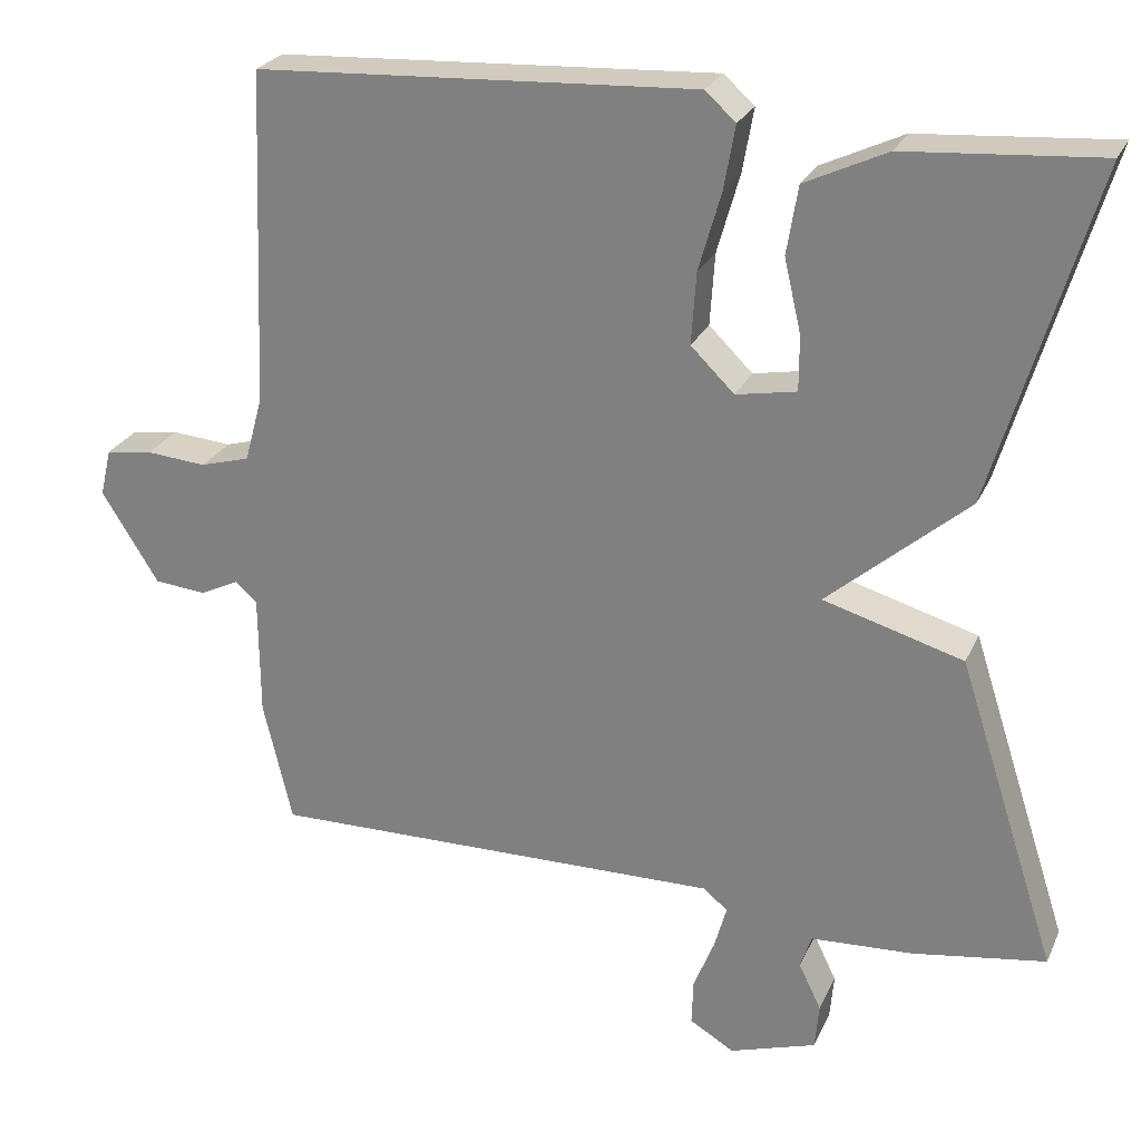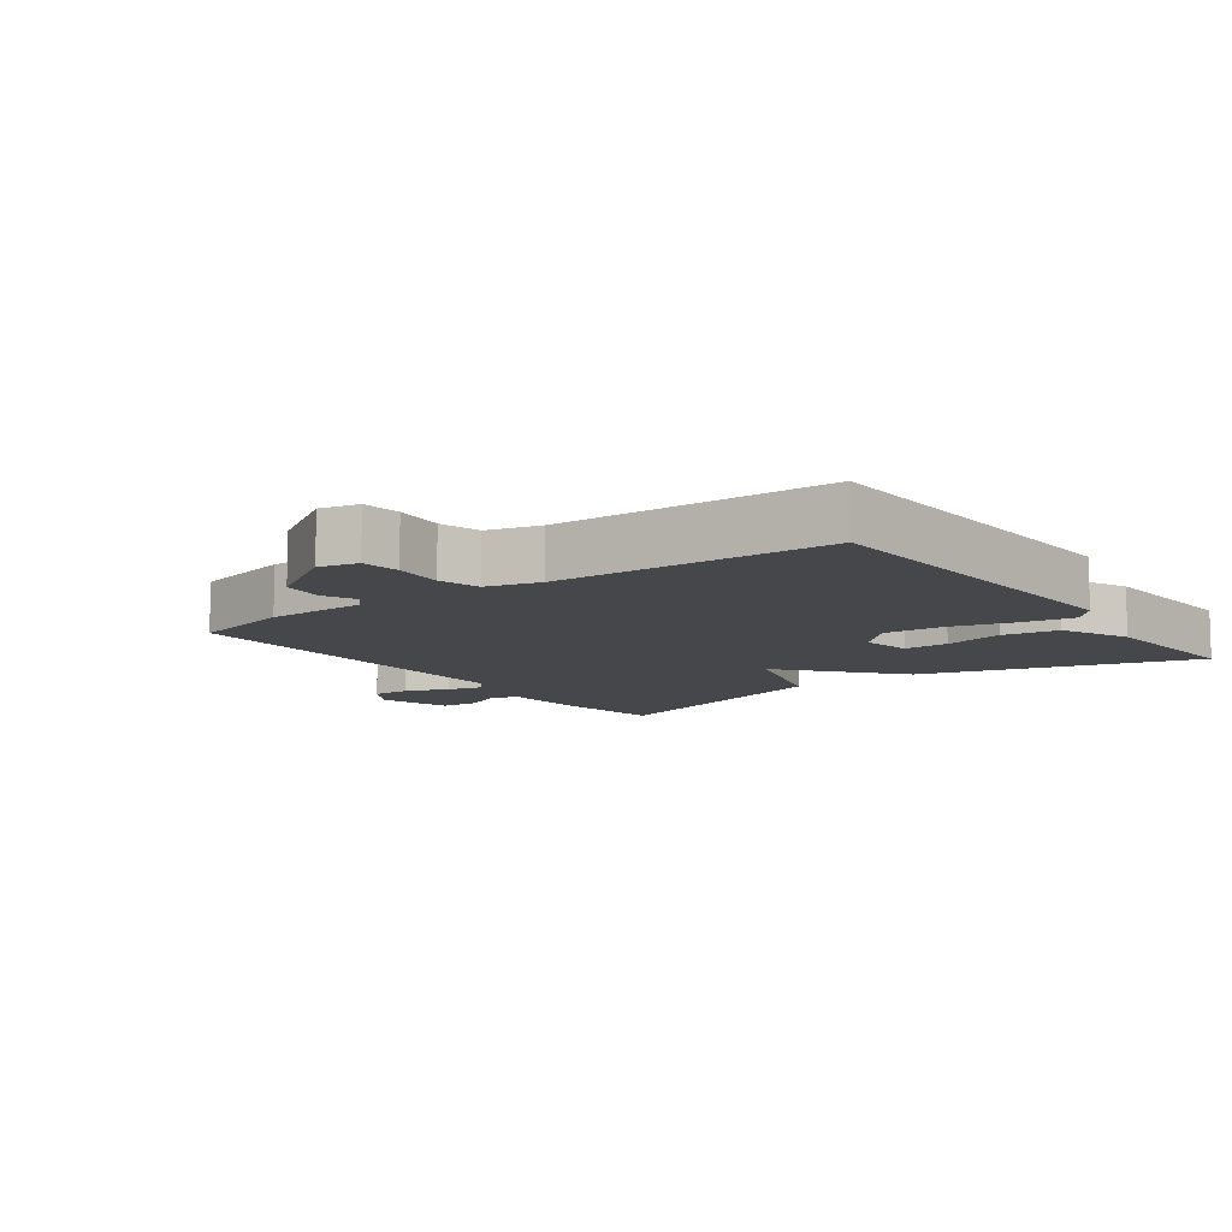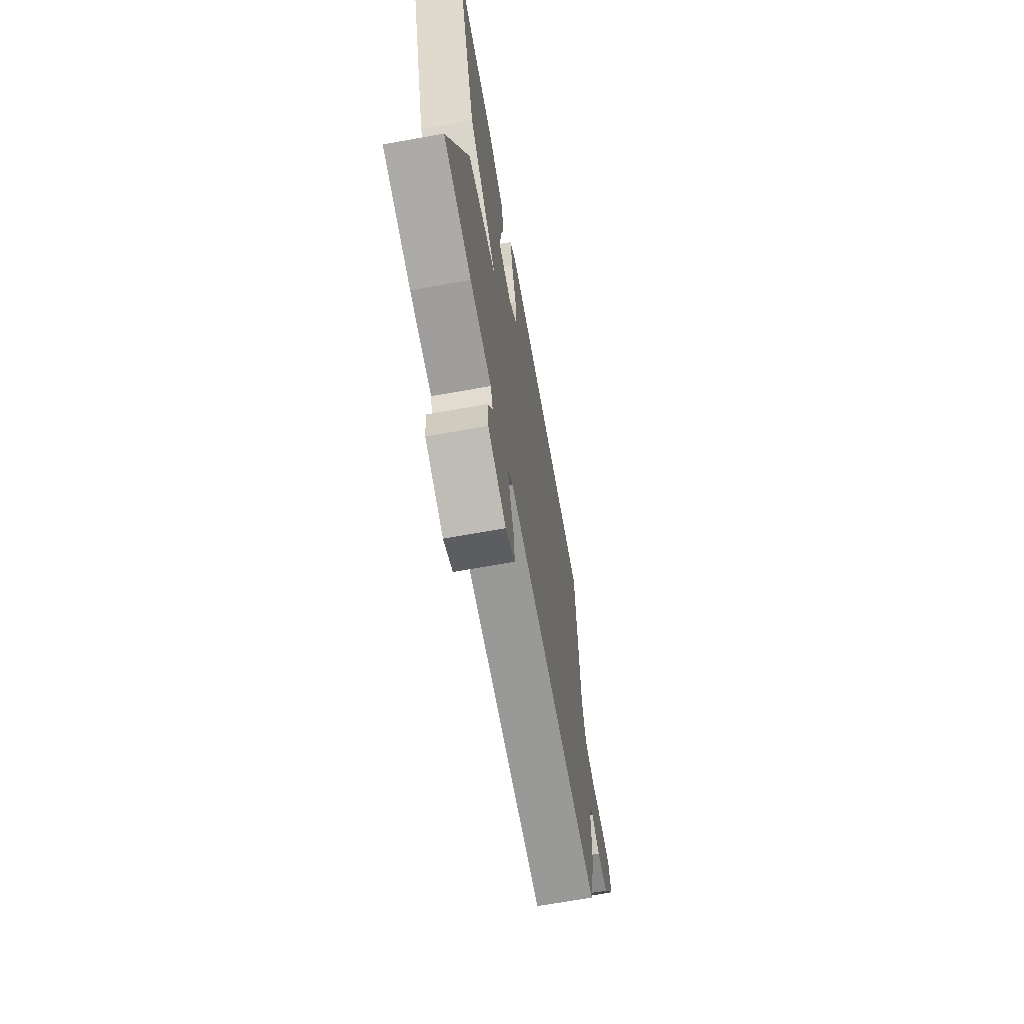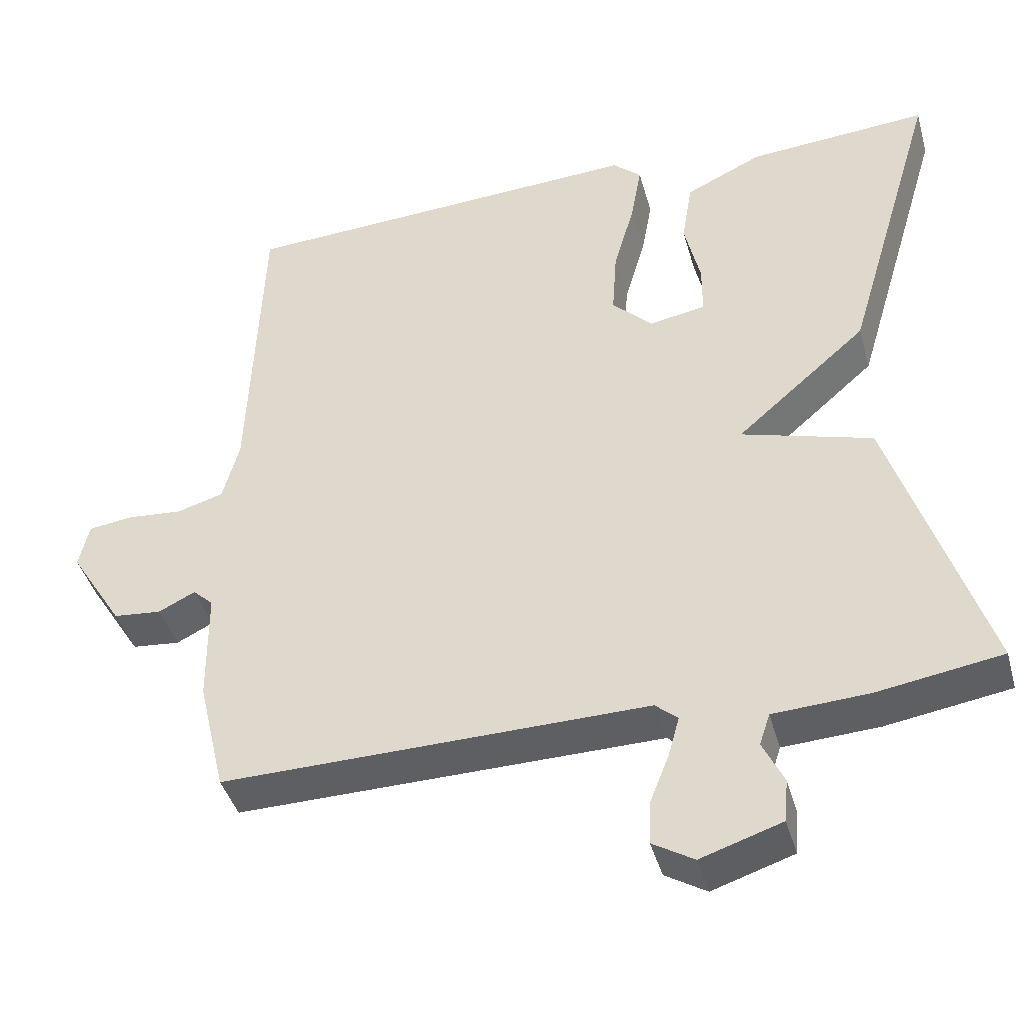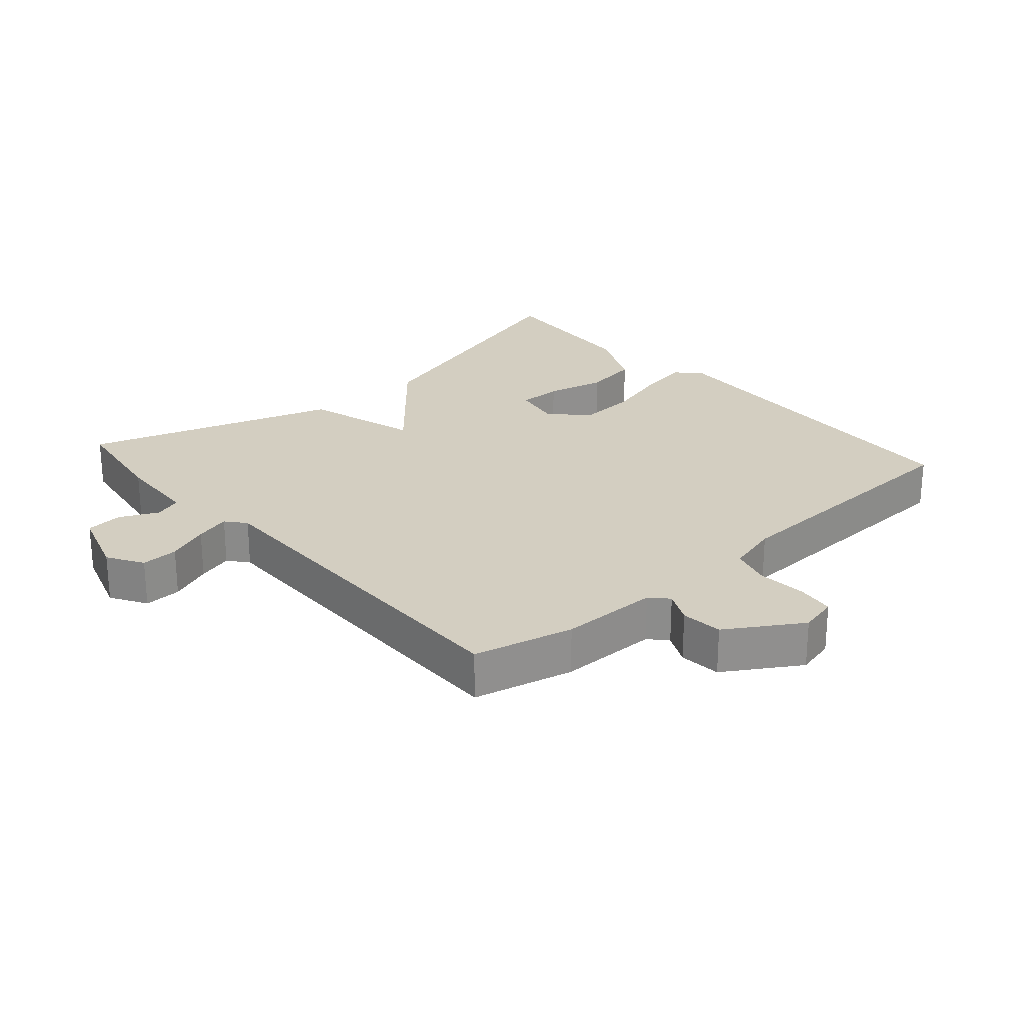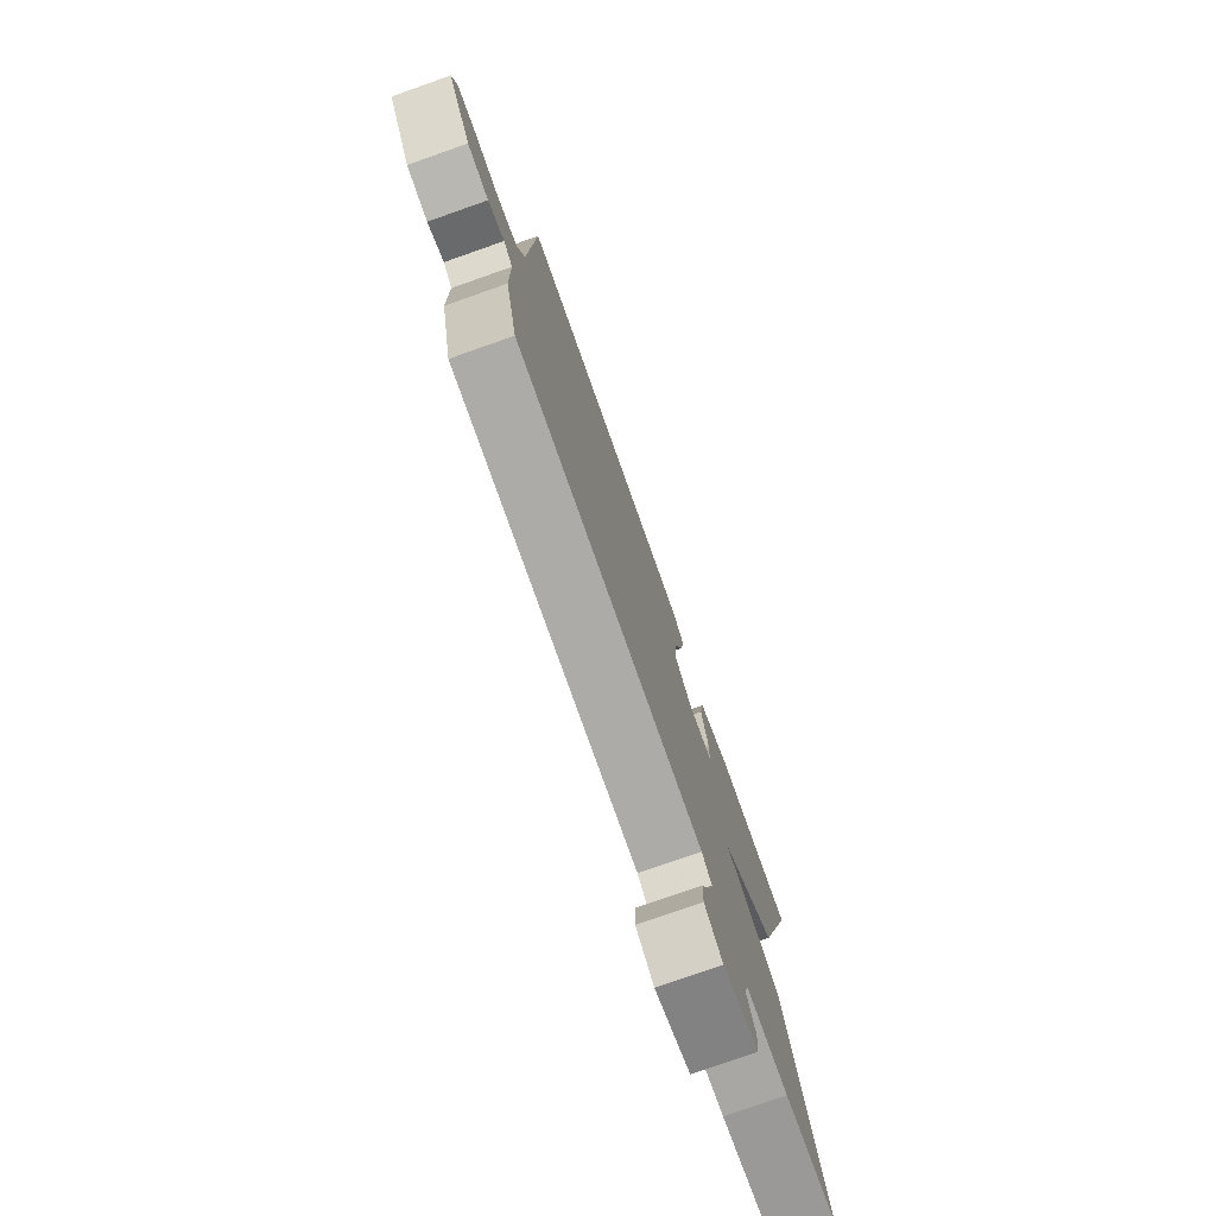
<metadata>
{"format":"obj","ext":"obj","renderer":"f3d","projection":"perspective","resolution":1024,"background":"white","views":[{"elev":25.5,"azim":20.3,"up":"+Z"},{"elev":-10.2,"azim":-53.8,"up":"+Y"},{"elev":-67.9,"azim":100.2,"up":"+Z"},{"elev":-41.6,"azim":15.3,"up":"+Z"},{"elev":25.0,"azim":-131.4,"up":"+Y"},{"elev":-77.3,"azim":-70.6,"up":"+Z"}]}
</metadata>
<code>
v 0.5 0.07 -0.5
v 0.335 0.07 -0.526
v 0.208 0.07 -0.533
v 0.194 0.07 -0.575
v 0.222 0.07 -0.633
v 0.217 0.07 -0.69
v 0.109 0.07 -0.725
v 0.054 0.07 -0.692
v 0.056 0.07 -0.635
v 0.082 0.07 -0.57
v 0.097 0.07 -0.516
v 0.067 0.07 -0.491
v -0.5 0.07 -0.5
v -0.536 0.07 -0.347
v -0.537 0.07 -0.196
v -0.564 0.07 -0.171
v -0.613 0.07 -0.195
v -0.677 0.07 -0.189
v -0.748 0.07 -0.076
v -0.734 0.07 -0.017
v -0.676 0.07 -0.009
v -0.601 0.07 -0.015
v -0.539 0.07 0.003
v -0.517 0.07 0.084
v -0.5 0.07 0.5
v 0.045 0.07 0.529
v 0.083 0.07 0.495
v 0.069 0.07 0.416
v 0.041 0.07 0.318
v 0.035 0.07 0.229
v 0.089 0.07 0.176
v 0.164 0.07 0.19
v 0.164 0.07 0.258
v 0.143 0.07 0.349
v 0.157 0.07 0.434
v 0.259 0.07 0.482
v 0.5 0.07 0.5
v 0.376 0.07 0.084
v 0.202 0.07 -0.066
v 0.376 0.07 -0.116
v 0.5 0 -0.5
v 0.335 0 -0.526
v 0.208 0 -0.533
v 0.194 0 -0.575
v 0.222 0 -0.633
v 0.217 0 -0.69
v 0.109 0 -0.725
v 0.054 0 -0.692
v 0.056 0 -0.635
v 0.082 0 -0.57
v 0.097 0 -0.516
v 0.067 0 -0.491
v -0.5 0 -0.5
v -0.536 0 -0.347
v -0.537 0 -0.196
v -0.564 0 -0.171
v -0.613 0 -0.195
v -0.677 0 -0.189
v -0.748 0 -0.076
v -0.734 0 -0.017
v -0.676 0 -0.009
v -0.601 0 -0.015
v -0.539 0 0.003
v -0.517 0 0.084
v -0.5 0 0.5
v 0.045 0 0.529
v 0.083 0 0.495
v 0.069 0 0.416
v 0.041 0 0.318
v 0.035 0 0.229
v 0.089 0 0.176
v 0.164 0 0.19
v 0.164 0 0.258
v 0.143 0 0.349
v 0.157 0 0.434
v 0.259 0 0.482
v 0.5 0 0.5
v 0.376 0 0.084
v 0.202 0 -0.066
v 0.376 0 -0.116
f 1 2 3
f 40 1 3
f 39 40 3
f 37 38 39
f 36 37 39
f 35 36 39
f 33 34 35
f 33 35 39 3
f 27 28 29
f 26 27 29
f 25 26 29
f 24 25 29
f 23 24 29 30
f 20 21 22
f 19 20 22
f 18 19 22
f 17 18 22
f 16 17 22
f 15 16 22 23
f 12 13 14 15
f 23 30 31
f 15 23 31
f 12 15 31
f 8 9 10
f 7 8 10
f 6 7 10
f 5 6 10
f 4 5 10
f 4 10 11
f 32 33 3 4
f 12 31 32
f 11 12 32
f 4 11 32
f 43 42 41
f 43 41 80
f 43 80 79
f 79 78 77
f 79 77 76
f 79 76 75
f 75 74 73
f 43 79 75 73
f 69 68 67
f 69 67 66
f 69 66 65
f 69 65 64
f 70 69 64 63
f 62 61 60
f 62 60 59
f 62 59 58
f 62 58 57
f 62 57 56
f 63 62 56 55
f 55 54 53 52
f 71 70 63
f 71 63 55
f 71 55 52
f 50 49 48
f 50 48 47
f 50 47 46
f 50 46 45
f 50 45 44
f 51 50 44
f 44 43 73 72
f 72 71 52
f 72 52 51
f 72 51 44
f 1 41 42 2
f 2 42 43 3
f 3 43 44 4
f 4 44 45 5
f 5 45 46 6
f 6 46 47 7
f 7 47 48 8
f 8 48 49 9
f 9 49 50 10
f 10 50 51 11
f 11 51 52 12
f 12 52 53 13
f 13 53 54 14
f 14 54 55 15
f 15 55 56 16
f 16 56 57 17
f 17 57 58 18
f 18 58 59 19
f 19 59 60 20
f 20 60 61 21
f 21 61 62 22
f 22 62 63 23
f 23 63 64 24
f 24 64 65 25
f 25 65 66 26
f 26 66 67 27
f 27 67 68 28
f 28 68 69 29
f 29 69 70 30
f 30 70 71 31
f 31 71 72 32
f 32 72 73 33
f 33 73 74 34
f 34 74 75 35
f 35 75 76 36
f 36 76 77 37
f 37 77 78 38
f 38 78 79 39
f 39 79 80 40
f 40 80 41 1

</code>
